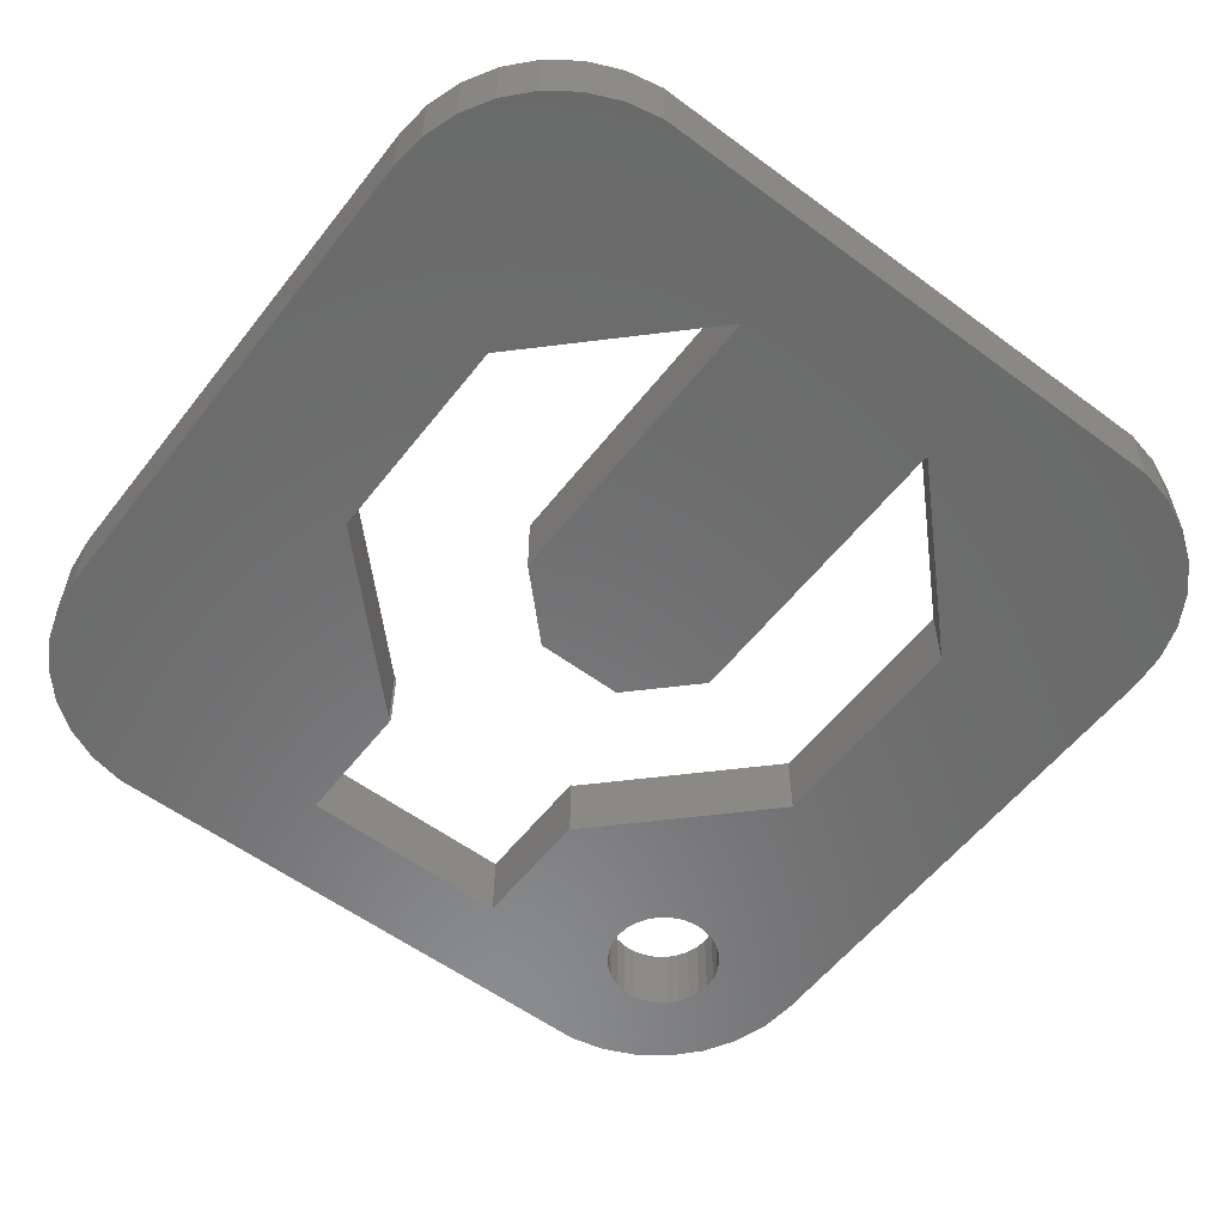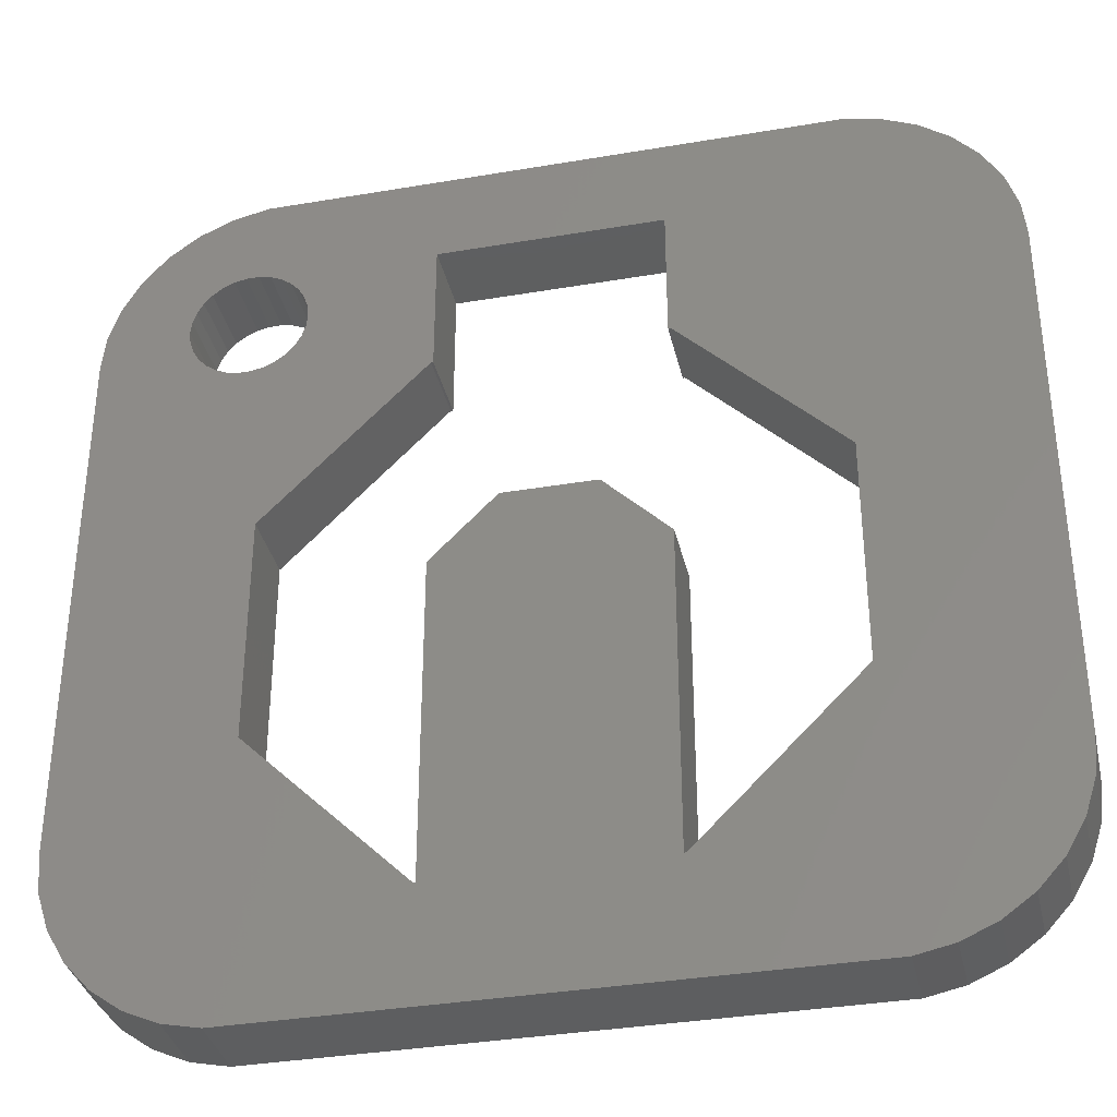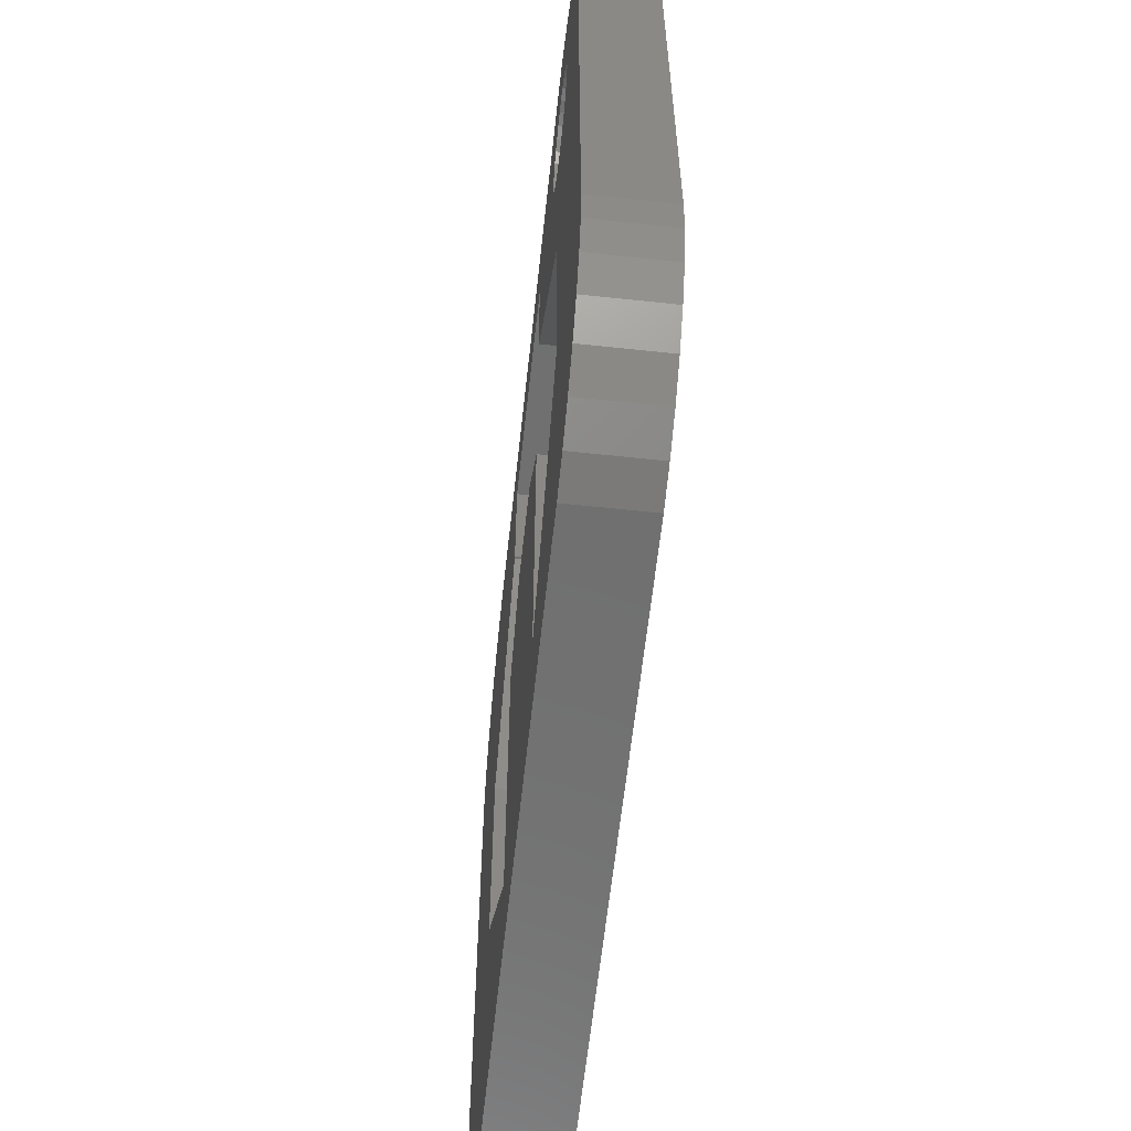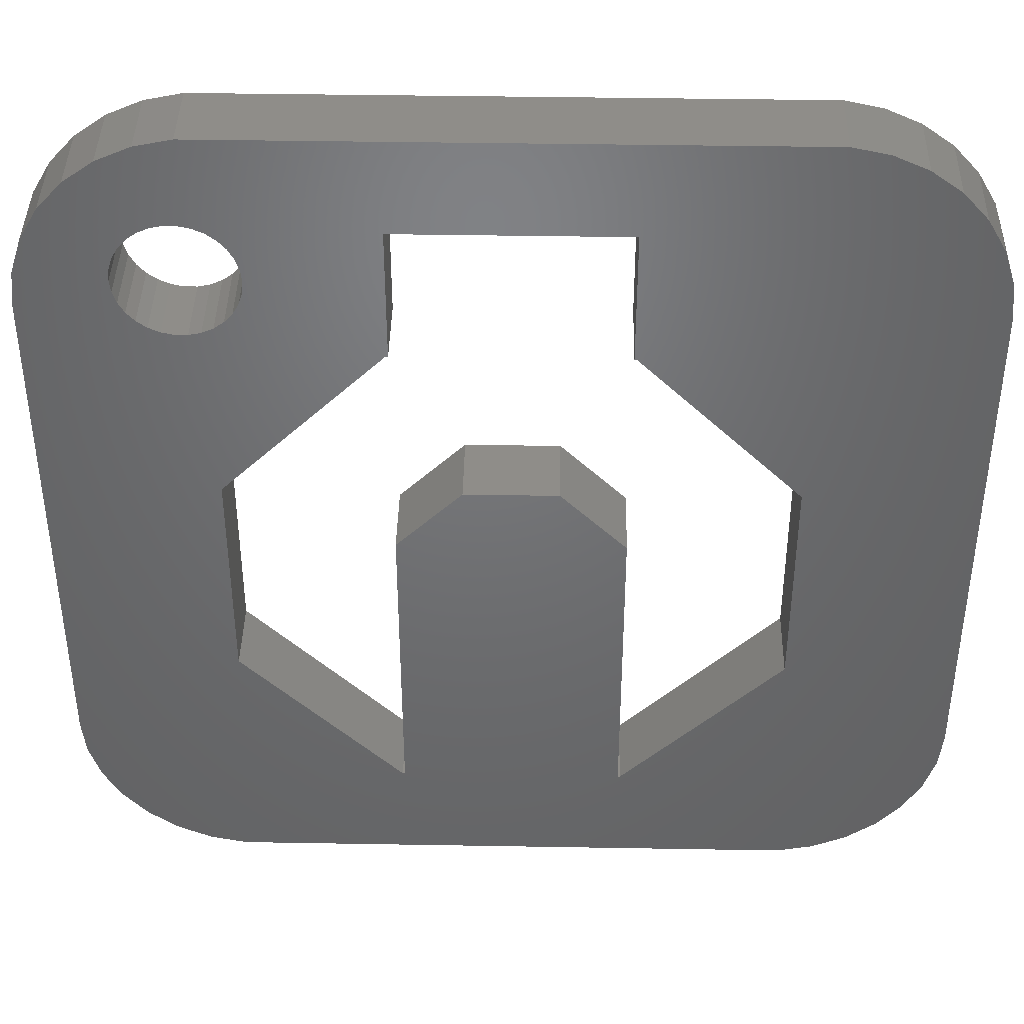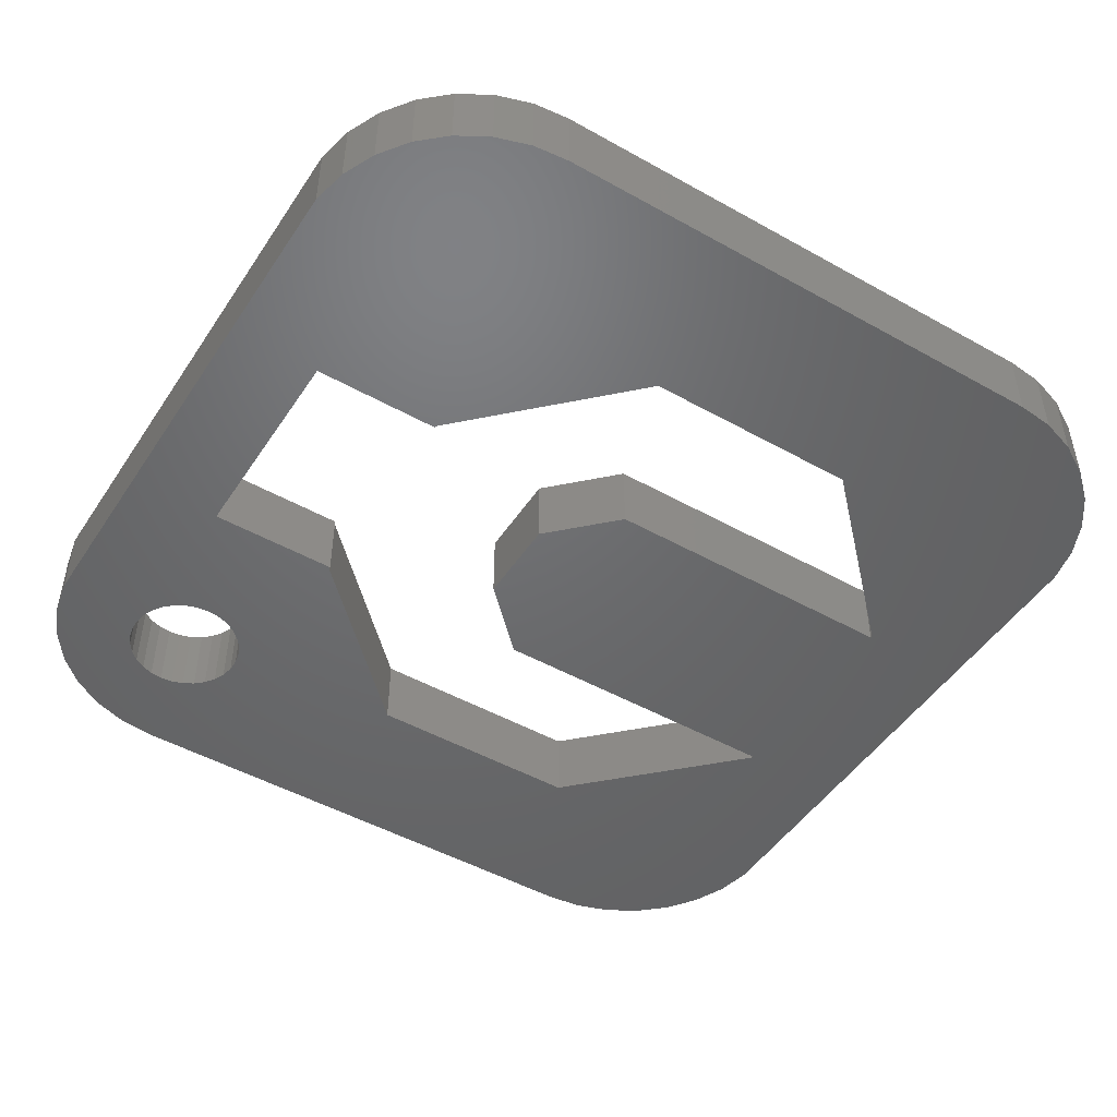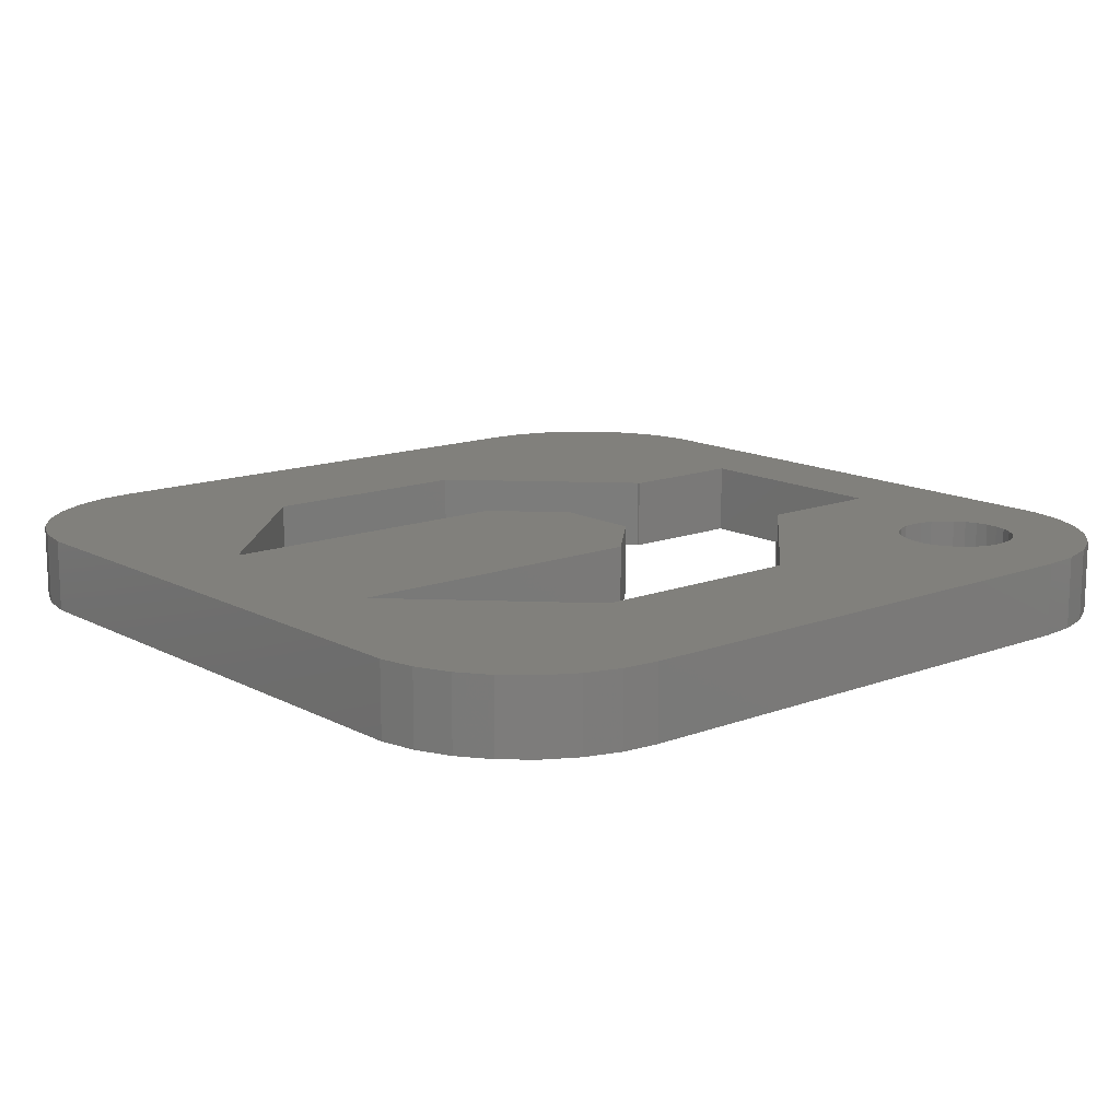
<metadata>
{"format":"stl","ext":"stl","renderer":"f3d","projection":"perspective","resolution":1024,"background":"white","views":[{"elev":-57.1,"azim":-37.6,"up":"+Z"},{"elev":-35.4,"azim":-167.3,"up":"+Y"},{"elev":-61.7,"azim":83.8,"up":"+Y"},{"elev":41.0,"azim":-178.8,"up":"+Y"},{"elev":-48.3,"azim":-122.1,"up":"+Z"},{"elev":13.8,"azim":49.7,"up":"+Z"}]}
</metadata>
<code>
# stl→obj: 164 verts, 332 faces
v 0 6 -1.25
v 0.1311 4.753 -1.25
v 0 6 1.25
v 0.1311 4.753 1.25
v 0 24 -1.25
v 0.1311 25.25 -1.25
v 0.5187 26.44 -1.25
v 1.146 27.53 -1.25
v 1.985 28.46 -1.25
v 3 29.2 -1.25
v 4.146 29.71 -1.25
v 5.373 29.97 -1.25
v 18.75 26.79 -1.25
v 24.63 29.97 -1.25
v 24 26.73 -1.25
v 25.85 29.71 -1.25
v 27 29.2 -1.25
v 25.62 26.9 -1.25
v 28.01 28.46 -1.25
v 26.34 26.49 -1.25
v 28.85 27.53 -1.25
v 26.96 25.42 -1.25
v 29.48 26.44 -1.25
v 26.62 23.82 -1.25
v 29.87 25.25 -1.25
v 24.24 16.87 -1.25
v 30 24 -1.25
v 30 6 -1.25
v 18.75 3.805 -1.25
v 29.48 3.56 -1.25
v 28.85 2.473 -1.25
v 11.17 3.805 -1.25
v 28.01 1.541 -1.25
v 27 0.8038 -1.25
v 25.85 0.2937 -1.25
v 24.63 0.03287 -1.25
v 5.373 0.03287 -1.25
v 4.146 0.2937 -1.25
v 3 0.8038 -1.25
v 1.985 1.541 -1.25
v 1.146 2.473 -1.25
v 0.5187 3.56 -1.25
v 5.761 16.87 -1.25
v 18.83 22.28 -1.25
v 25.21 23.01 -1.25
v 11.25 3.805 -1.25
v 24.24 9.217 -1.25
v 18.83 3.805 -1.25
v 23.04 25.42 -1.25
v 23 25 -1.25
v 18.75 14.6 -1.25
v 11.25 11.49 -1.25
v 16.55 16.79 -1.25
v 11.25 14.6 -1.25
v 23.04 24.58 -1.25
v 18.75 11.49 -1.25
v 23.17 25.81 -1.25
v 29.87 4.753 -1.25
v 18.75 22.28 -1.25
v 11.25 26.79 -1.25
v 26.34 23.51 -1.25
v 26 23.27 -1.25
v 11.17 22.28 -1.25
v 11.25 22.28 -1.25
v 24.38 26.9 -1.25
v 24.79 26.99 -1.25
v 23.66 23.51 -1.25
v 24 23.27 -1.25
v 23.38 23.82 -1.25
v 26.62 26.18 -1.25
v 26.83 25.81 -1.25
v 25.62 23.1 -1.25
v 26.83 24.19 -1.25
v 26.96 24.58 -1.25
v 24.79 23.01 -1.25
v 27 25 -1.25
v 26 26.73 -1.25
v 5.761 9.217 -1.25
v 25.21 26.99 -1.25
v 24.38 23.1 -1.25
v 23.66 26.49 -1.25
v 23.38 26.18 -1.25
v 23.17 24.19 -1.25
v 13.45 16.79 -1.25
v 0 24 1.25
v 1.146 2.473 1.25
v 0.5187 3.56 1.25
v 1.985 1.541 1.25
v 3 0.8038 1.25
v 4.146 0.2937 1.25
v 5.373 0.03287 1.25
v 5.761 9.217 1.25
v 24.24 9.217 1.25
v 28.85 2.473 1.25
v 29.48 3.56 1.25
v 28.01 1.541 1.25
v 27 0.8038 1.25
v 25.85 0.2937 1.25
v 24.63 0.03287 1.25
v 18.75 26.79 1.25
v 24.38 26.9 1.25
v 24.79 26.99 1.25
v 11.25 26.79 1.25
v 28.01 28.46 1.25
v 24.38 23.1 1.25
v 18.75 22.28 1.25
v 18.83 22.28 1.25
v 23.04 25.42 1.25
v 23.17 25.81 1.25
v 23.38 26.18 1.25
v 23.66 26.49 1.25
v 24 26.73 1.25
v 4.146 29.71 1.25
v 5.373 29.97 1.25
v 3 29.2 1.25
v 1.985 28.46 1.25
v 1.146 27.53 1.25
v 0.5187 26.44 1.25
v 0.1311 25.25 1.25
v 11.17 3.805 1.25
v 5.761 16.87 1.25
v 18.75 11.49 1.25
v 18.75 14.6 1.25
v 13.45 16.79 1.25
v 24.63 29.97 1.25
v 28.85 27.53 1.25
v 30 24 1.25
v 24.24 16.87 1.25
v 30 6 1.25
v 25.21 23.01 1.25
v 29.87 4.753 1.25
v 11.25 11.49 1.25
v 11.25 3.805 1.25
v 18.75 3.805 1.25
v 25.21 26.99 1.25
v 18.83 3.805 1.25
v 27 29.2 1.25
v 25.85 29.71 1.25
v 26.62 26.18 1.25
v 26.83 25.81 1.25
v 29.48 26.44 1.25
v 25.62 26.9 1.25
v 26 26.73 1.25
v 26.83 24.19 1.25
v 26.62 23.82 1.25
v 27 25 1.25
v 26.96 24.58 1.25
v 29.87 25.25 1.25
v 26.96 25.42 1.25
v 24 23.27 1.25
v 23.66 23.51 1.25
v 23.38 23.82 1.25
v 26.34 26.49 1.25
v 23.17 24.19 1.25
v 23.04 24.58 1.25
v 23 25 1.25
v 26.34 23.51 1.25
v 26 23.27 1.25
v 25.62 23.1 1.25
v 24.79 23.01 1.25
v 16.55 16.79 1.25
v 11.25 14.6 1.25
v 11.17 22.28 1.25
v 11.25 22.28 1.25
f 1 2 3
f 3 2 4
f 1 5 2
f 2 5 6
f 2 6 7
f 2 7 8
f 2 8 9
f 2 9 10
f 2 10 11
f 2 11 12
f 13 12 14
f 15 16 17
f 18 17 19
f 20 19 21
f 22 21 23
f 24 23 25
f 26 27 28
f 29 30 31
f 32 31 33
f 2 33 34
f 2 34 35
f 2 35 36
f 2 36 37
f 2 37 38
f 2 38 39
f 2 39 40
f 2 40 41
f 2 41 42
f 2 12 43
f 44 45 26
f 46 31 32
f 2 32 33
f 47 30 48
f 44 49 50
f 51 52 53
f 54 53 52
f 44 50 55
f 29 52 56
f 44 57 49
f 52 51 56
f 48 30 29
f 47 58 30
f 52 29 46
f 47 28 58
f 26 28 47
f 59 16 44
f 60 12 13
f 61 25 62
f 43 12 60
f 63 60 64
f 43 60 63
f 65 17 66
f 44 67 68
f 44 69 67
f 70 21 71
f 72 62 27
f 62 25 27
f 24 25 61
f 73 23 24
f 74 23 73
f 44 75 45
f 22 23 76
f 71 21 22
f 45 27 26
f 45 72 27
f 20 21 70
f 77 19 20
f 32 2 78
f 79 17 18
f 66 17 79
f 44 68 80
f 81 16 15
f 82 44 81
f 44 16 81
f 57 44 82
f 76 23 74
f 44 80 75
f 78 2 43
f 15 17 65
f 13 16 59
f 13 14 16
f 44 83 69
f 53 54 84
f 18 19 77
f 44 55 83
f 29 31 46
f 1 3 5
f 5 3 85
f 85 3 4
f 86 85 87
f 87 85 4
f 88 85 86
f 89 85 88
f 90 85 89
f 91 85 90
f 92 85 91
f 93 94 95
f 93 96 94
f 93 97 96
f 93 98 97
f 93 99 98
f 100 101 102
f 103 100 104
f 105 106 107
f 100 108 109
f 100 110 111
f 100 111 112
f 113 85 114
f 115 85 113
f 116 85 115
f 117 85 116
f 118 85 117
f 119 85 118
f 120 92 91
f 121 85 92
f 122 123 124
f 114 103 125
f 114 85 103
f 104 100 126
f 100 109 110
f 127 128 129
f 130 107 128
f 129 93 131
f 100 102 126
f 132 133 134
f 102 135 126
f 99 136 134
f 93 136 99
f 100 112 101
f 103 137 138
f 103 138 125
f 103 104 137
f 134 122 124
f 134 133 99
f 139 140 141
f 142 143 126
f 99 133 91
f 133 120 91
f 144 145 127
f 146 147 148
f 149 146 148
f 100 106 150
f 100 150 151
f 100 151 152
f 153 139 141
f 100 152 154
f 100 154 155
f 100 155 156
f 135 142 126
f 100 156 108
f 126 143 141
f 143 153 141
f 157 158 127
f 141 140 148
f 140 149 148
f 147 144 127
f 148 147 127
f 127 158 128
f 158 159 128
f 159 130 128
f 160 105 107
f 105 150 106
f 130 160 107
f 161 124 123
f 134 124 162
f 134 162 132
f 121 163 85
f 93 95 131
f 145 157 127
f 128 93 129
f 164 85 163
f 164 103 85
f 2 42 4
f 4 42 87
f 42 41 87
f 87 41 86
f 41 40 86
f 86 40 88
f 88 40 39
f 89 88 39
f 89 39 38
f 90 89 38
f 90 38 37
f 91 90 37
f 91 37 36
f 99 91 36
f 99 36 35
f 98 99 35
f 98 35 34
f 97 98 34
f 97 34 33
f 96 97 33
f 96 33 31
f 94 96 31
f 94 31 30
f 95 94 30
f 95 30 58
f 131 95 58
f 131 58 28
f 129 131 28
f 129 28 27
f 127 129 27
f 27 25 148
f 127 27 148
f 25 23 141
f 148 25 141
f 23 21 126
f 141 23 126
f 21 19 104
f 126 21 104
f 17 137 19
f 19 137 104
f 16 138 17
f 17 138 137
f 14 125 16
f 16 125 138
f 12 114 14
f 14 114 125
f 11 113 12
f 12 113 114
f 10 115 11
f 11 115 113
f 9 116 10
f 10 116 115
f 8 117 9
f 9 117 116
f 7 118 8
f 8 118 117
f 6 119 7
f 7 119 118
f 5 85 6
f 6 85 119
f 63 163 121
f 43 63 121
f 121 92 78
f 43 121 78
f 64 164 163
f 63 64 163
f 60 103 164
f 64 60 164
f 13 100 103
f 60 13 103
f 100 13 106
f 106 13 59
f 44 107 106
f 59 44 106
f 128 107 26
f 26 107 44
f 93 128 47
f 47 128 26
f 93 47 136
f 136 47 48
f 136 48 134
f 134 48 29
f 134 29 56
f 122 134 56
f 56 51 123
f 122 56 123
f 51 53 161
f 123 51 161
f 84 124 53
f 53 124 161
f 54 162 84
f 84 162 124
f 54 52 162
f 162 52 132
f 46 133 52
f 52 133 132
f 133 46 120
f 120 46 32
f 92 120 32
f 78 92 32
f 49 108 156
f 50 49 156
f 156 155 55
f 50 156 55
f 57 109 108
f 49 57 108
f 82 110 109
f 57 82 109
f 81 111 110
f 82 81 110
f 15 112 111
f 81 15 111
f 65 101 112
f 15 65 112
f 66 102 101
f 65 66 101
f 79 135 102
f 66 79 102
f 18 142 135
f 79 18 135
f 77 143 142
f 18 77 142
f 20 153 143
f 77 20 143
f 139 153 70
f 70 153 20
f 140 139 71
f 71 139 70
f 149 140 22
f 22 140 71
f 146 149 76
f 76 149 22
f 146 76 147
f 147 76 74
f 147 74 144
f 144 74 73
f 144 73 145
f 145 73 24
f 145 24 157
f 157 24 61
f 157 61 158
f 158 61 62
f 158 62 159
f 159 62 72
f 159 72 130
f 130 72 45
f 130 45 160
f 160 45 75
f 160 75 105
f 105 75 80
f 105 80 150
f 150 80 68
f 150 68 151
f 151 68 67
f 152 151 67
f 69 152 67
f 154 152 69
f 83 154 69
f 155 154 83
f 55 155 83

</code>
